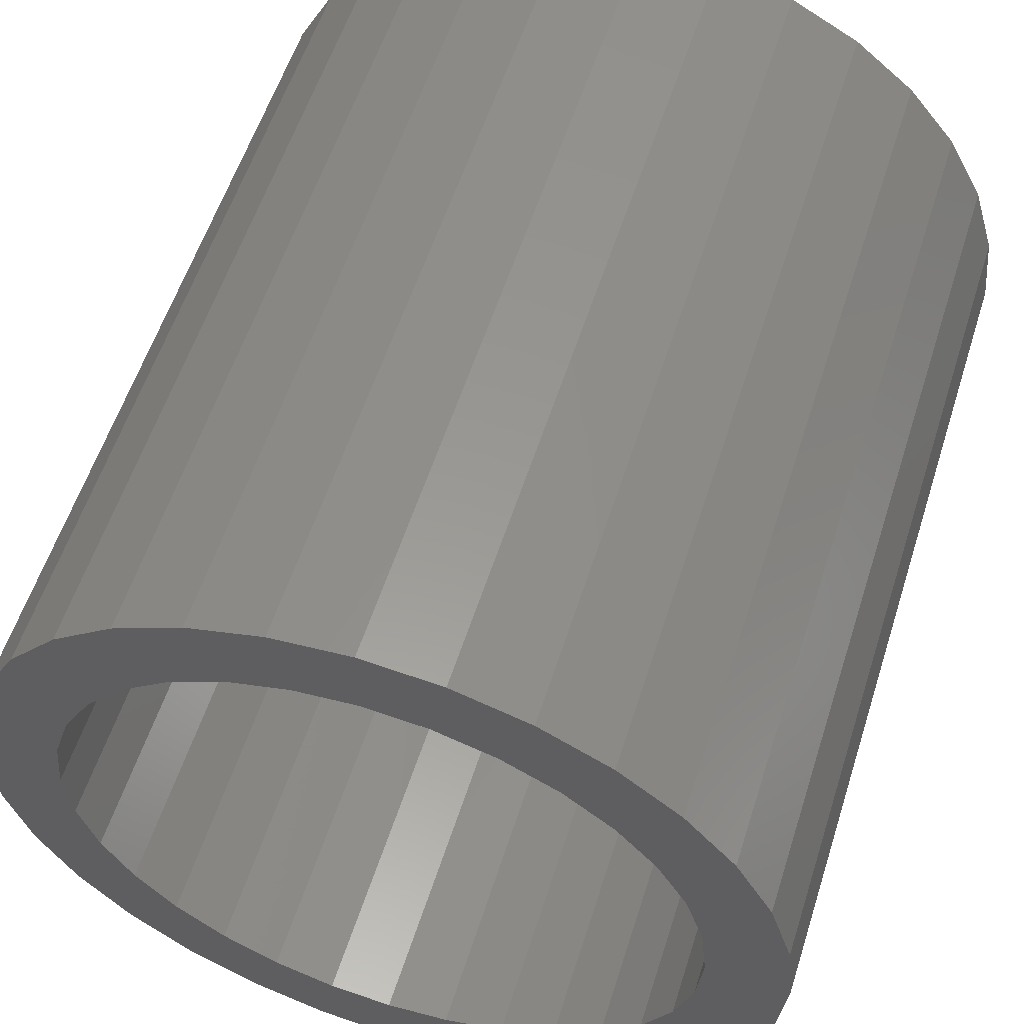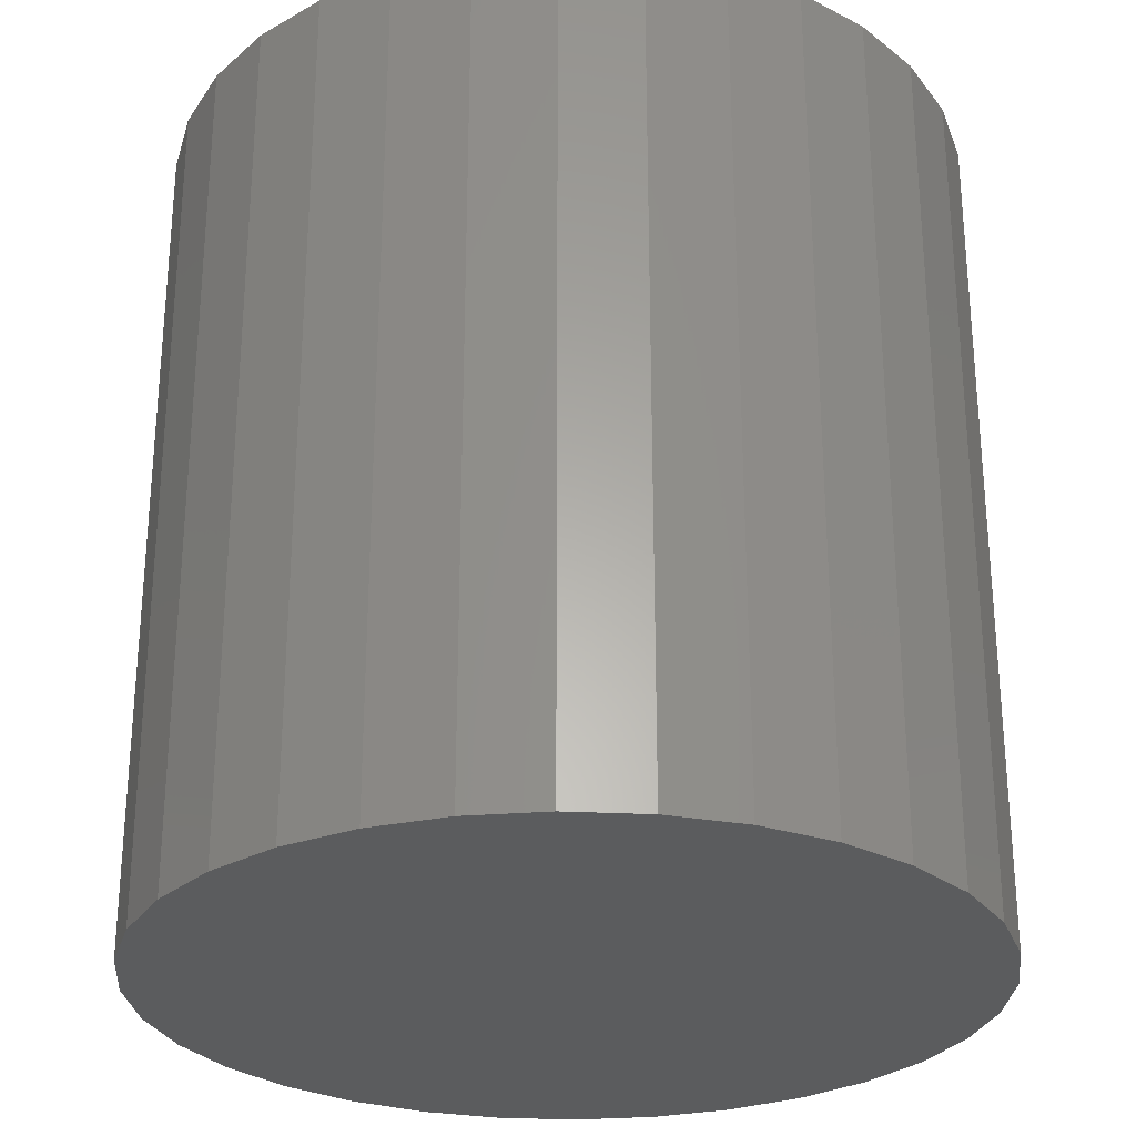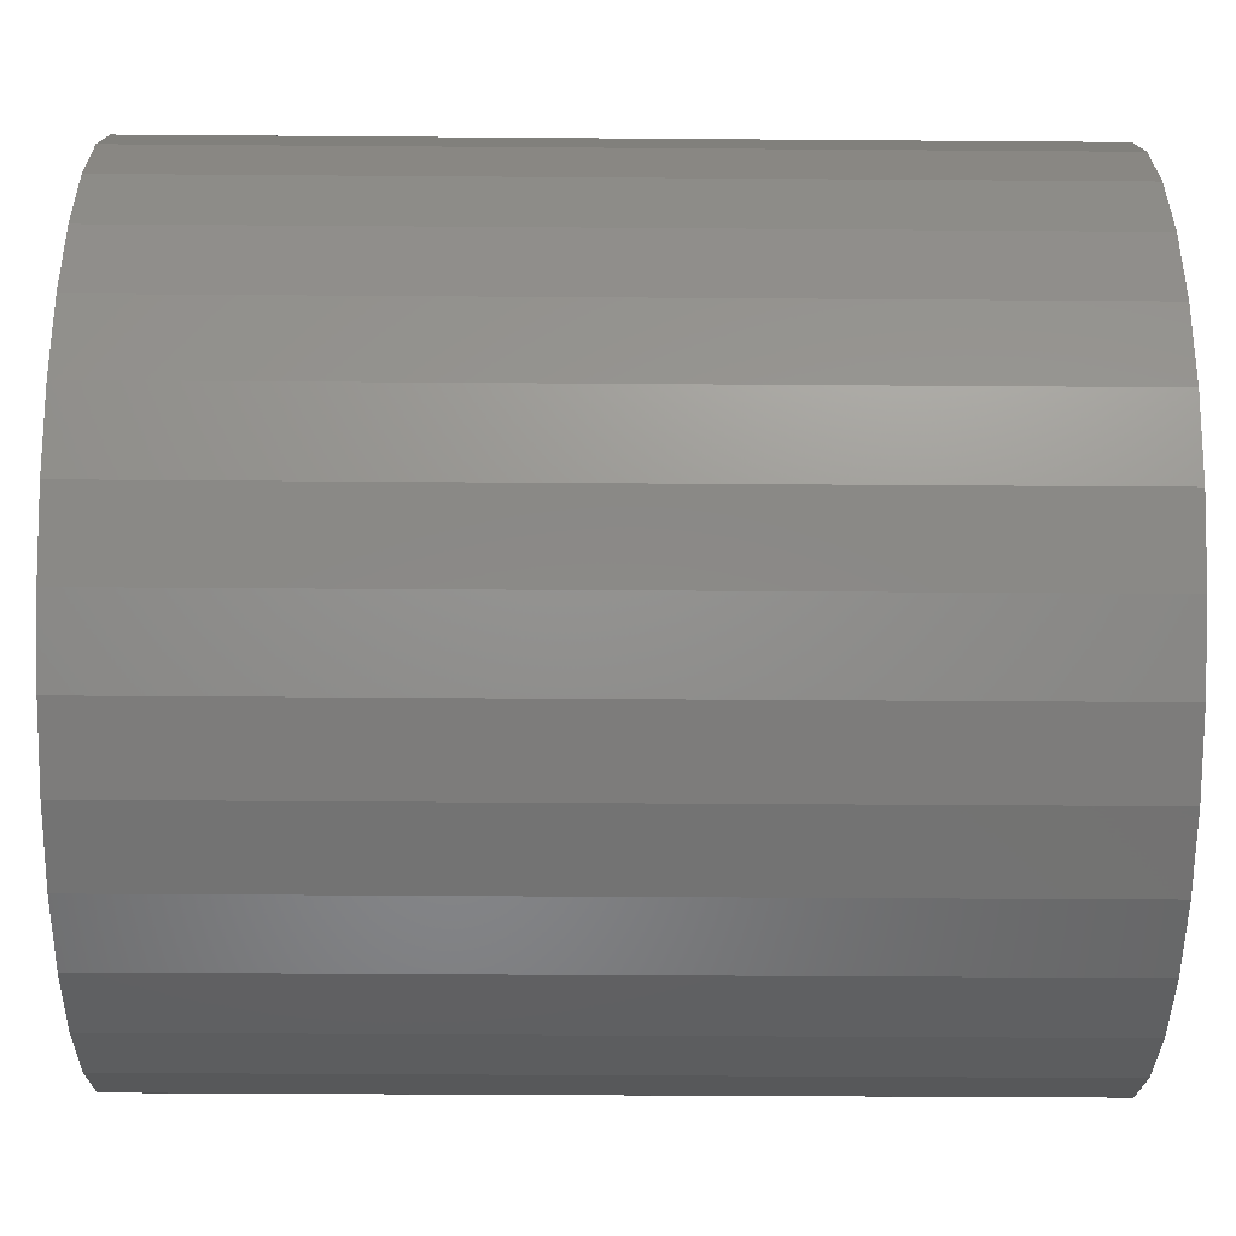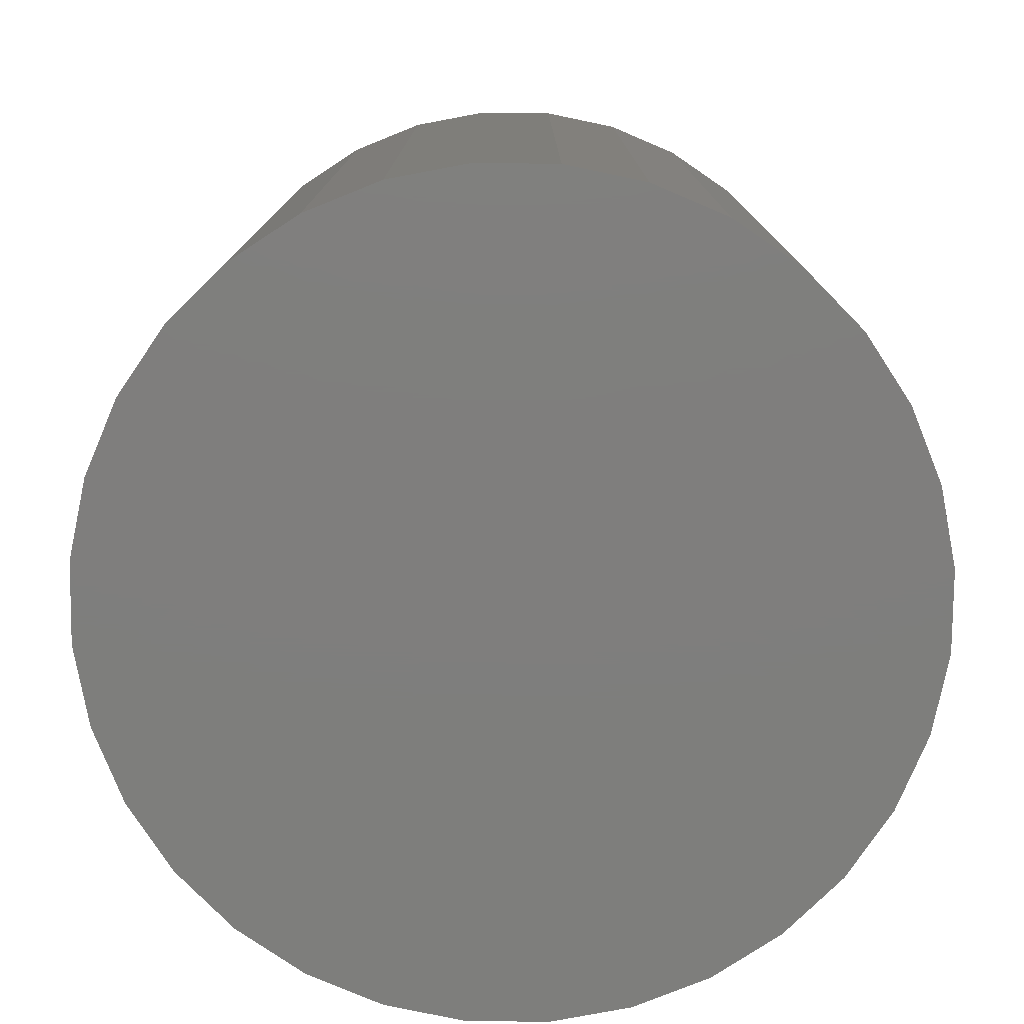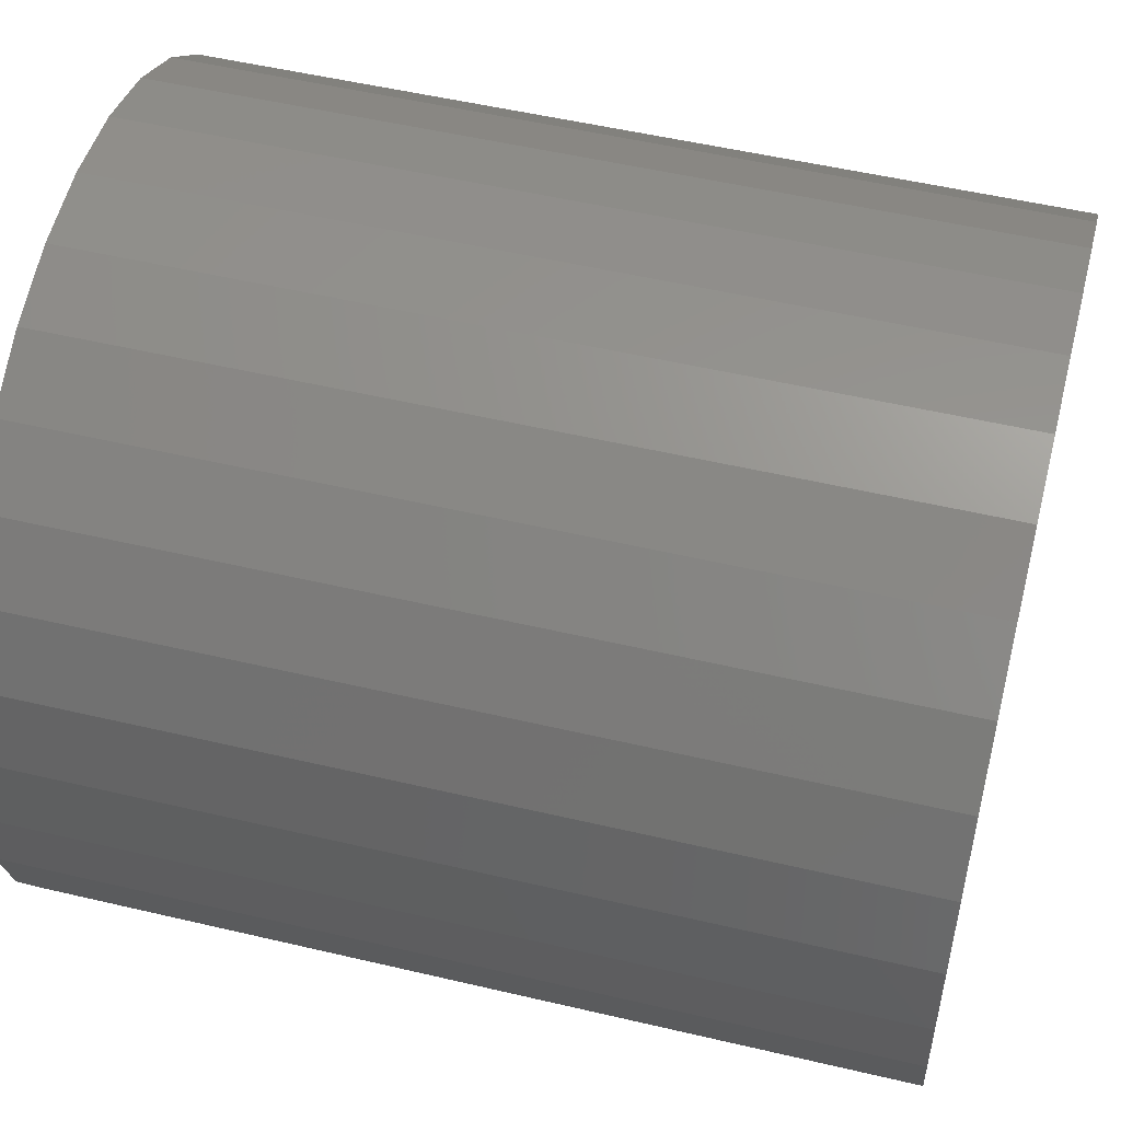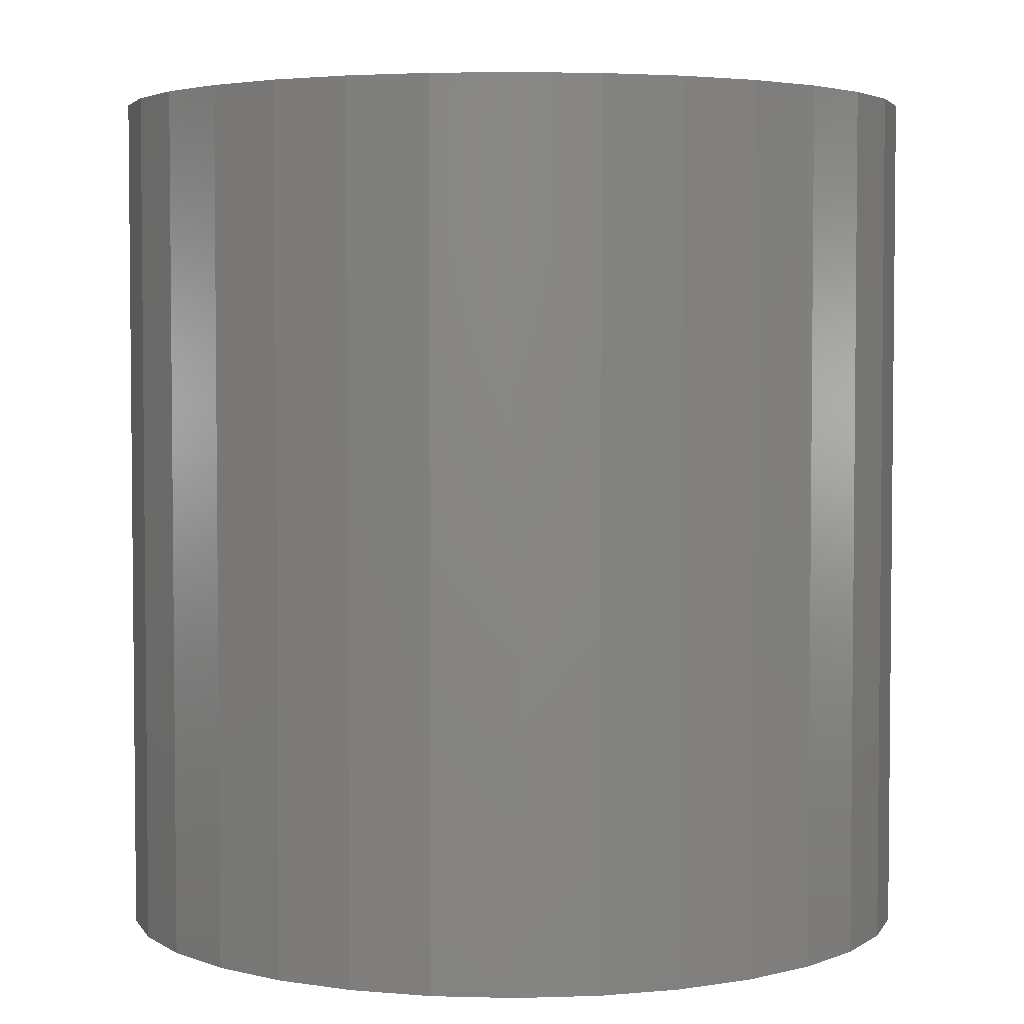
<metadata>
{"format":"stl","ext":"stl","renderer":"f3d","projection":"perspective","resolution":1024,"background":"white","views":[{"elev":56.9,"azim":17.6,"up":"+Y"},{"elev":-27.8,"azim":46.3,"up":"+Z"},{"elev":-36.6,"azim":-90.6,"up":"+Y"},{"elev":-78.2,"azim":-96.2,"up":"+Z"},{"elev":52.1,"azim":-75.7,"up":"+Y"},{"elev":3.7,"azim":78.3,"up":"+Z"}]}
</metadata>
<code>
# stl→obj: 128 verts, 252 faces
v 0.4248 0.05803 0.375
v 0.3777 0.0368 0.375
v 0.416 0.02918 0.375
v 0.674 0.1595 0.375
v 0.5969 0.15 0.375
v 0.6257 0.1413 0.375
v 0.674 -0.1612 0.375
v 0.7032 -0.1372 0.375
v 0.6257 -0.1429 0.375
v 0.5969 -0.1517 0.375
v 0.4597 0.1595 0.375
v 0.4305 0.1355 0.375
v 0.508 0.1413 0.375
v 0.5369 0.15 0.375
v 0.5669 0.153 0.375
v 0.4931 0.1773 0.375
v 0.4597 -0.1612 0.375
v 0.4931 -0.179 0.375
v 0.5669 -0.1546 0.375
v 0.5369 -0.1517 0.375
v 0.508 -0.1429 0.375
v 0.4305 -0.1372 0.375
v 0.6407 0.1773 0.375
v 0.6045 0.1883 0.375
v 0.5669 0.192 0.375
v 0.5292 0.1883 0.375
v 0.5292 -0.19 0.375
v 0.5669 -0.1937 0.375
v 0.6045 -0.19 0.375
v 0.6407 -0.179 0.375
v 0.3887 0.07298 0.375
v 0.439 0.08461 0.375
v 0.4065 0.1063 0.375
v 0.4581 0.1079 0.375
v 0.4814 0.127 0.375
v 0.4131 -0.0008224 0.375
v 0.374 -0.0008224 0.375
v 0.416 -0.03082 0.375
v 0.3777 -0.03844 0.375
v 0.4248 -0.05967 0.375
v 0.3887 -0.07462 0.375
v 0.439 -0.08626 0.375
v 0.4581 -0.1096 0.375
v 0.4065 -0.108 0.375
v 0.4814 -0.1287 0.375
v 0.7032 0.1355 0.375
v 0.6523 0.127 0.375
v 0.7272 0.1063 0.375
v 0.6756 0.1079 0.375
v 0.745 0.07298 0.375
v 0.6947 0.08461 0.375
v 0.756 0.0368 0.375
v 0.7089 0.05803 0.375
v 0.7177 0.02918 0.375
v 0.7597 -0.0008224 0.375
v 0.7206 -0.0008224 0.375
v 0.756 -0.03844 0.375
v 0.7177 -0.03082 0.375
v 0.745 -0.07462 0.375
v 0.7089 -0.05967 0.375
v 0.6947 -0.08626 0.375
v 0.7272 -0.108 0.375
v 0.6756 -0.1096 0.375
v 0.6523 -0.1287 0.375
v 0.5669 -0.1546 0.007812
v 0.5969 -0.1517 0.007812
v 0.6257 -0.1429 0.007812
v 0.6523 -0.1287 0.007812
v 0.6756 -0.1096 0.007812
v 0.6947 -0.08626 0.007812
v 0.7089 -0.05967 0.007812
v 0.7177 -0.03082 0.007812
v 0.7206 -0.0008224 0.007812
v 0.5369 -0.1517 0.007812
v 0.508 -0.1429 0.007812
v 0.4814 -0.1287 0.007812
v 0.4581 -0.1096 0.007812
v 0.439 -0.08626 0.007812
v 0.4248 -0.05967 0.007812
v 0.416 -0.03082 0.007812
v 0.4131 -0.0008224 0.007812
v 0.5669 0.153 0.007812
v 0.5369 0.15 0.007812
v 0.508 0.1413 0.007812
v 0.4814 0.127 0.007812
v 0.4581 0.1079 0.007812
v 0.439 0.08461 0.007812
v 0.4248 0.05803 0.007812
v 0.416 0.02918 0.007812
v 0.5969 0.15 0.007812
v 0.6257 0.1413 0.007812
v 0.6523 0.127 0.007812
v 0.6756 0.1079 0.007812
v 0.6947 0.08461 0.007812
v 0.7089 0.05803 0.007812
v 0.7177 0.02918 0.007812
v 0.7597 -0.0008224 -0.03125
v 0.756 -0.03844 -0.03125
v 0.745 -0.07462 -0.03125
v 0.7272 -0.108 -0.03125
v 0.7032 -0.1372 -0.03125
v 0.674 -0.1612 -0.03125
v 0.6407 -0.179 -0.03125
v 0.6045 -0.19 -0.03125
v 0.5669 -0.1937 -0.03125
v 0.5292 -0.19 -0.03125
v 0.4931 -0.179 -0.03125
v 0.4597 -0.1612 -0.03125
v 0.4305 -0.1372 -0.03125
v 0.4065 -0.108 -0.03125
v 0.3887 -0.07462 -0.03125
v 0.3777 -0.03844 -0.03125
v 0.374 -0.0008224 -0.03125
v 0.3777 0.0368 -0.03125
v 0.3887 0.07298 -0.03125
v 0.4065 0.1063 -0.03125
v 0.4305 0.1355 -0.03125
v 0.4597 0.1595 -0.03125
v 0.4931 0.1773 -0.03125
v 0.5292 0.1883 -0.03125
v 0.5669 0.192 -0.03125
v 0.6045 0.1883 -0.03125
v 0.6407 0.1773 -0.03125
v 0.674 0.1595 -0.03125
v 0.7032 0.1355 -0.03125
v 0.7272 0.1063 -0.03125
v 0.745 0.07298 -0.03125
v 0.756 0.0368 -0.03125
f 1 2 3
f 4 5 6
f 7 8 9
f 7 9 10
f 11 12 13
f 11 13 14
f 11 14 15
f 11 15 16
f 17 18 19
f 17 19 20
f 17 20 21
f 17 21 22
f 15 5 4
f 15 4 23
f 15 23 24
f 15 24 25
f 15 25 26
f 15 26 16
f 19 18 27
f 19 27 28
f 19 28 29
f 19 29 30
f 19 30 7
f 19 7 10
f 2 1 31
f 31 1 32
f 31 32 33
f 33 32 34
f 33 34 12
f 12 34 35
f 12 35 13
f 3 2 36
f 36 2 37
f 36 37 38
f 38 37 39
f 38 39 40
f 40 39 41
f 40 41 42
f 42 41 43
f 43 41 44
f 43 44 45
f 45 44 22
f 45 22 21
f 4 6 46
f 46 6 47
f 46 47 48
f 48 47 49
f 48 49 50
f 50 49 51
f 50 51 52
f 52 51 53
f 52 53 54
f 52 54 55
f 55 54 56
f 55 56 57
f 57 56 58
f 57 58 59
f 59 58 60
f 59 60 61
f 59 61 62
f 62 61 63
f 62 63 8
f 8 63 64
f 8 64 9
f 65 10 66
f 66 10 9
f 66 9 67
f 67 9 64
f 67 64 68
f 68 64 63
f 68 63 69
f 69 63 61
f 69 61 70
f 70 61 60
f 70 60 71
f 71 60 58
f 71 58 72
f 72 58 56
f 72 56 73
f 10 65 19
f 19 65 74
f 19 74 20
f 20 74 75
f 20 75 21
f 21 75 76
f 21 76 45
f 45 76 77
f 45 77 43
f 43 77 78
f 43 78 42
f 42 78 79
f 42 79 40
f 40 79 80
f 40 80 38
f 38 80 81
f 38 81 36
f 82 14 83
f 83 14 13
f 83 13 84
f 84 13 35
f 84 35 85
f 85 35 34
f 85 34 86
f 86 34 32
f 86 32 87
f 87 32 1
f 87 1 88
f 88 1 3
f 88 3 89
f 89 3 36
f 89 36 81
f 14 82 15
f 15 82 90
f 15 90 5
f 5 90 91
f 5 91 6
f 6 91 92
f 6 92 47
f 47 92 93
f 47 93 49
f 49 93 94
f 49 94 51
f 51 94 95
f 51 95 53
f 53 95 96
f 53 96 54
f 54 96 73
f 54 73 56
f 97 55 98
f 98 55 57
f 98 57 99
f 99 57 59
f 99 59 100
f 100 59 62
f 100 62 101
f 101 62 8
f 101 8 102
f 102 8 7
f 102 7 103
f 103 7 30
f 103 30 104
f 104 30 29
f 104 29 105
f 105 29 28
f 105 28 106
f 106 28 27
f 106 27 107
f 107 27 18
f 107 18 108
f 108 18 17
f 108 17 109
f 109 17 22
f 109 22 110
f 110 22 44
f 110 44 111
f 111 44 41
f 111 41 112
f 112 41 39
f 112 39 113
f 113 39 37
f 113 37 114
f 114 37 2
f 114 2 115
f 115 2 31
f 115 31 116
f 116 31 33
f 116 33 117
f 117 33 12
f 117 12 118
f 118 12 11
f 118 11 119
f 119 11 16
f 119 16 120
f 120 16 26
f 120 26 121
f 121 26 25
f 121 25 122
f 122 25 24
f 122 24 123
f 123 24 23
f 123 23 124
f 124 23 4
f 124 4 125
f 125 4 46
f 125 46 126
f 126 46 48
f 126 48 127
f 127 48 50
f 127 50 128
f 128 50 52
f 128 52 97
f 97 52 55
f 121 122 120
f 119 120 122
f 123 119 122
f 104 106 103
f 105 106 104
f 106 107 103
f 103 107 108
f 103 108 102
f 102 108 109
f 102 109 101
f 101 109 110
f 101 110 100
f 100 110 111
f 100 111 99
f 99 111 112
f 99 112 98
f 98 112 113
f 98 113 97
f 97 113 114
f 97 114 128
f 128 114 115
f 128 115 127
f 127 115 116
f 127 116 126
f 126 116 117
f 126 117 125
f 125 117 118
f 125 118 124
f 124 118 119
f 124 119 123
f 83 90 82
f 90 83 84
f 90 84 91
f 67 74 66
f 66 74 65
f 91 84 92
f 92 84 85
f 92 85 93
f 93 85 86
f 93 86 94
f 94 86 87
f 94 87 95
f 95 87 88
f 95 88 96
f 96 88 89
f 96 89 73
f 73 89 81
f 73 81 72
f 72 81 80
f 72 80 71
f 71 80 79
f 71 79 70
f 70 79 78
f 70 78 69
f 69 78 77
f 69 77 68
f 68 77 76
f 68 76 67
f 67 76 75
f 67 75 74

</code>
